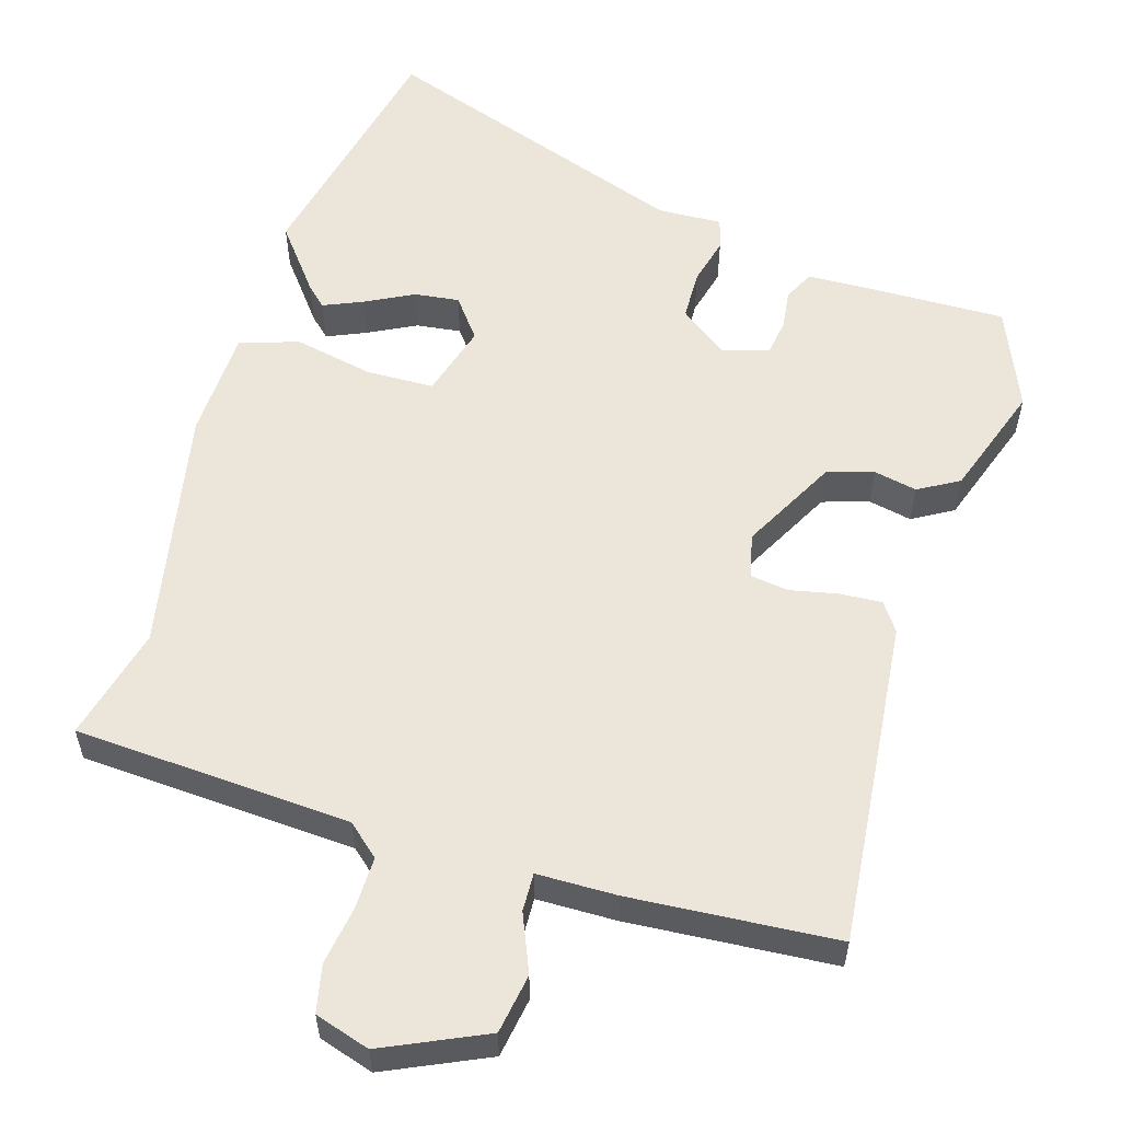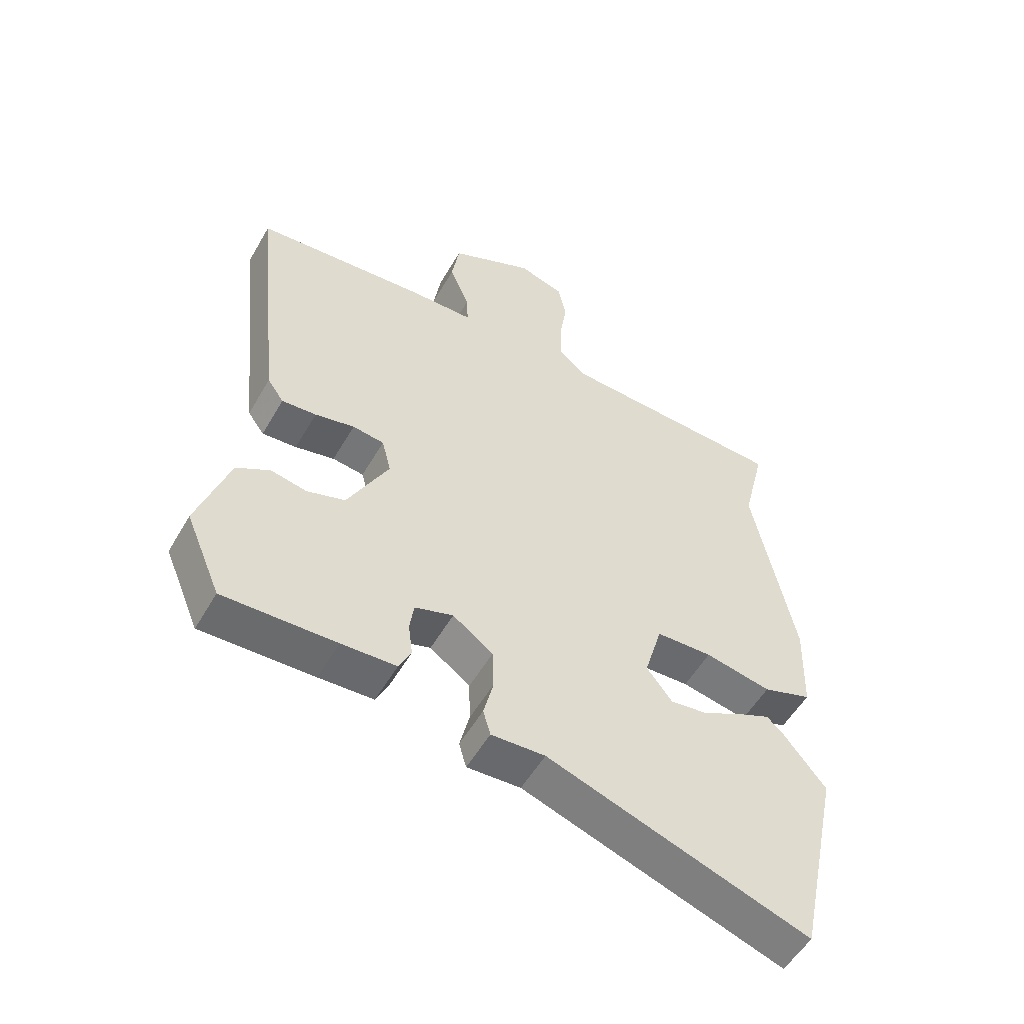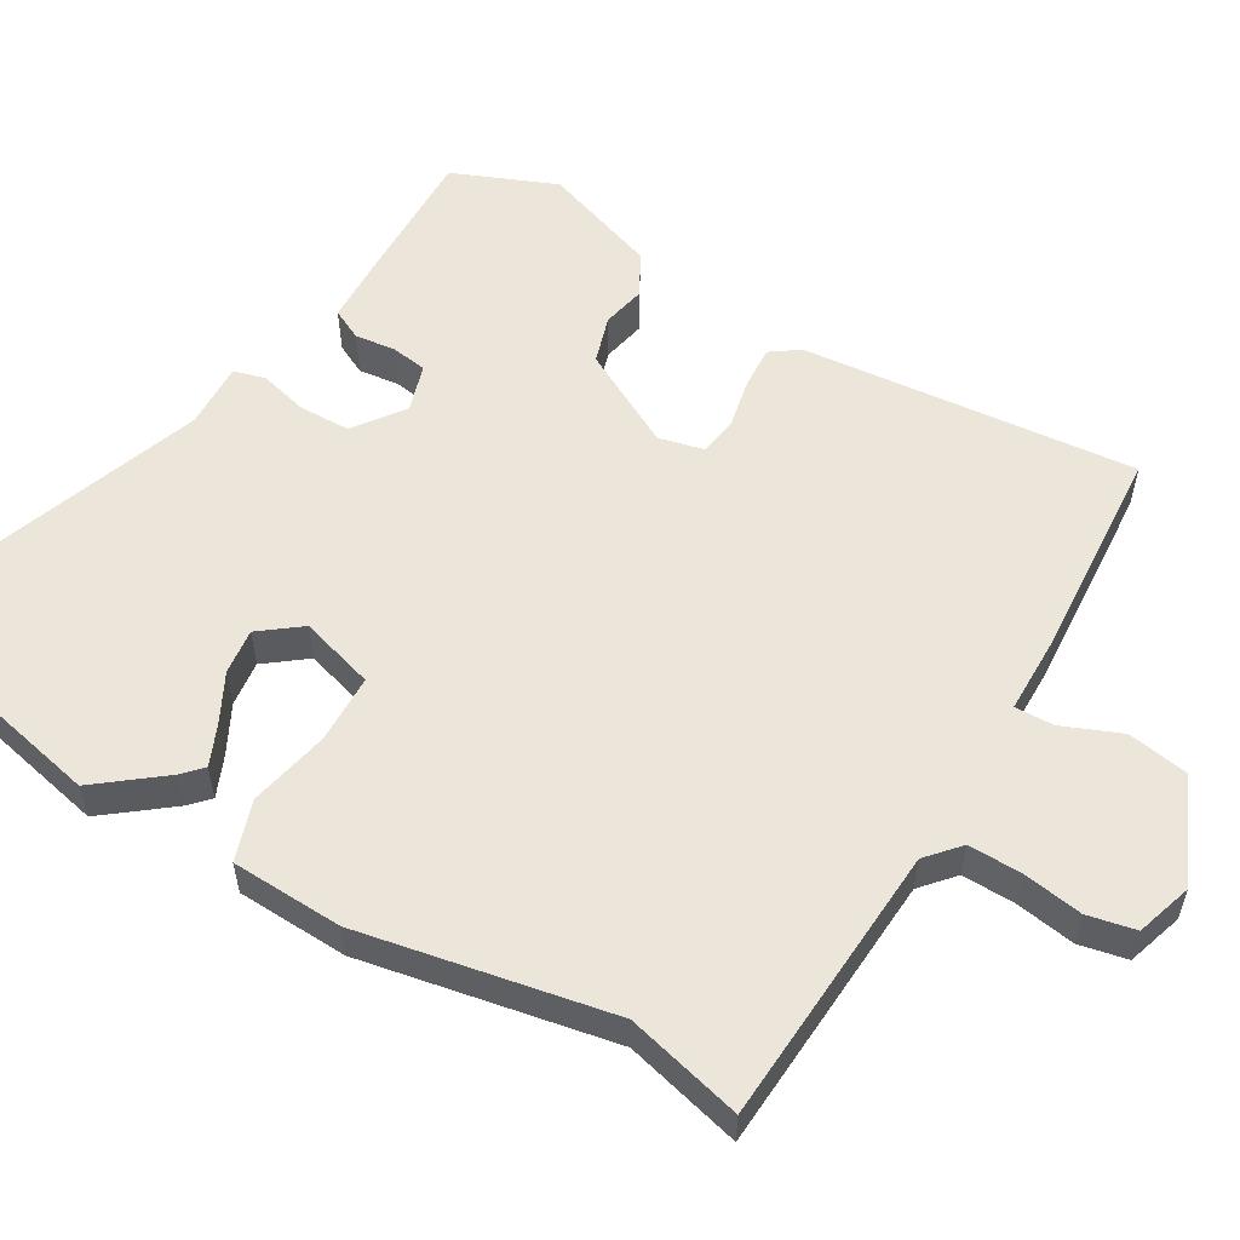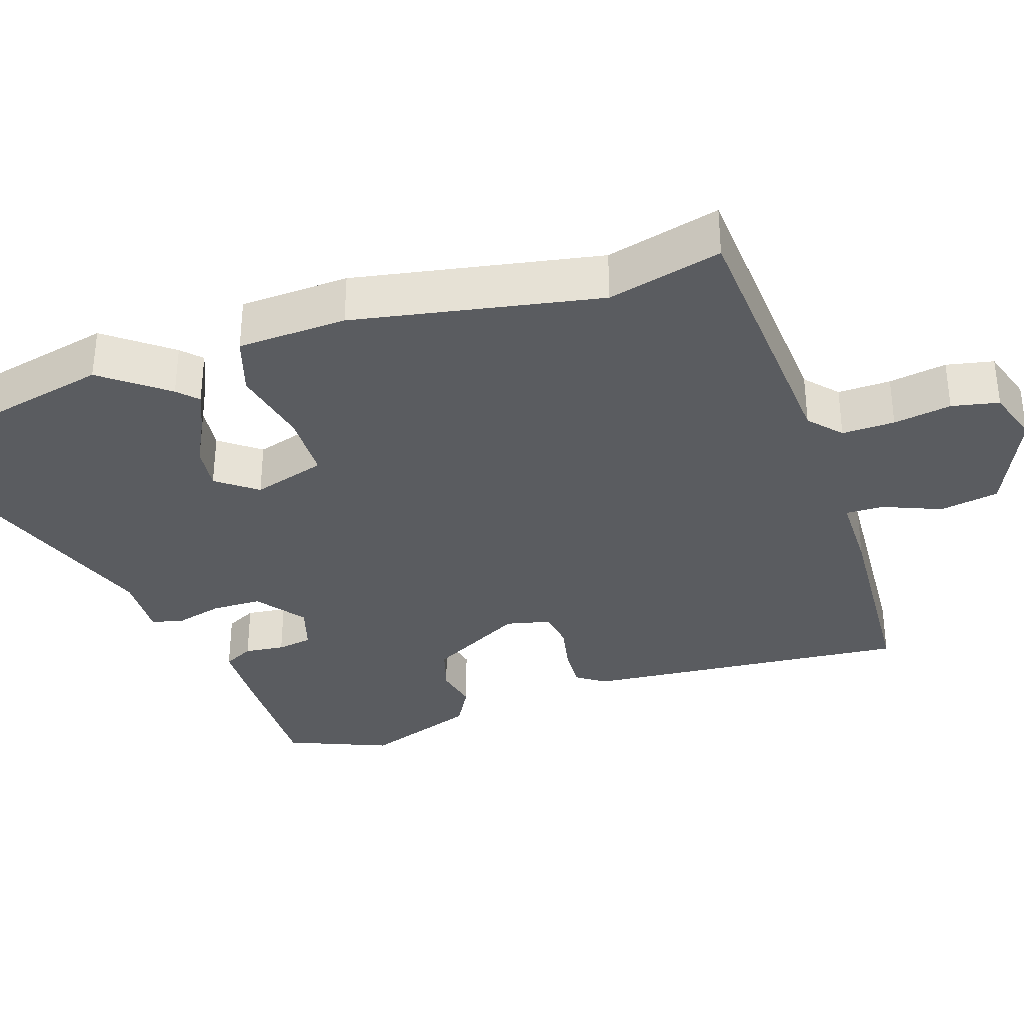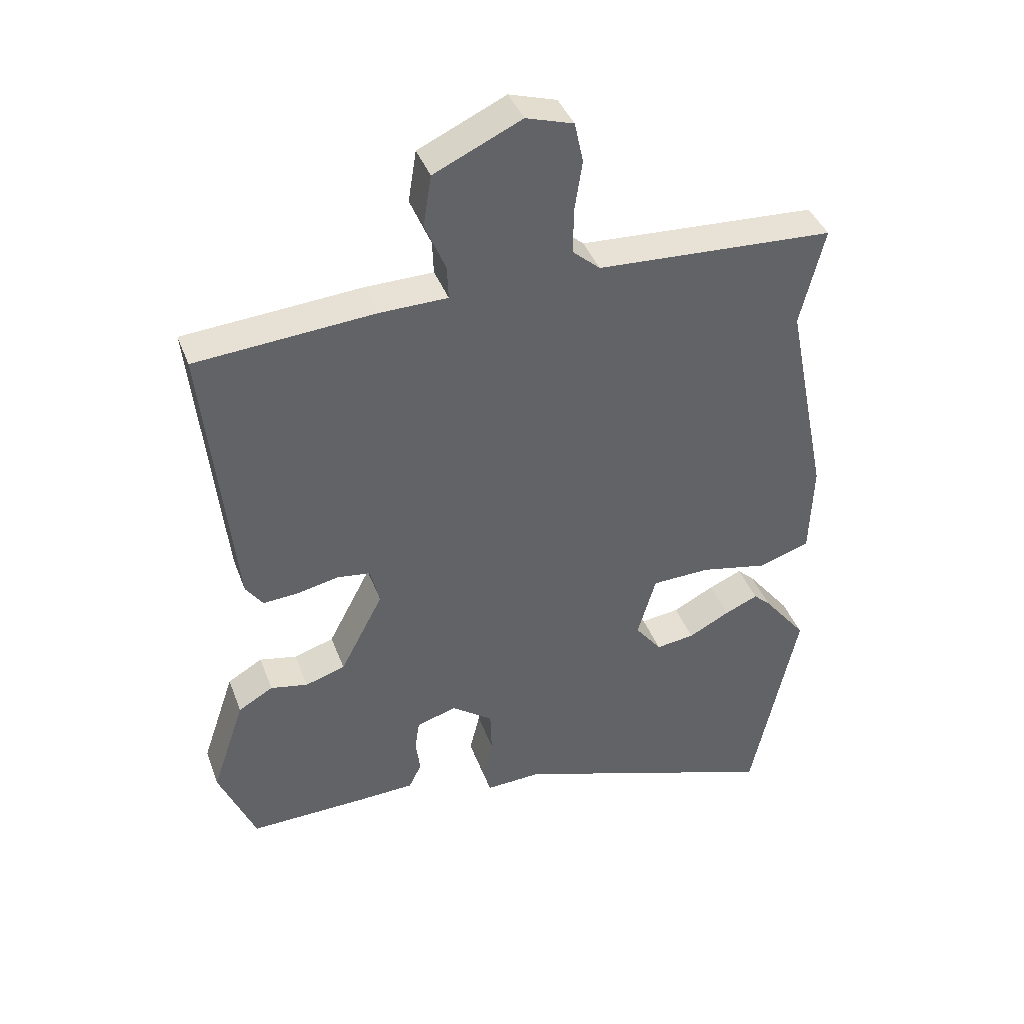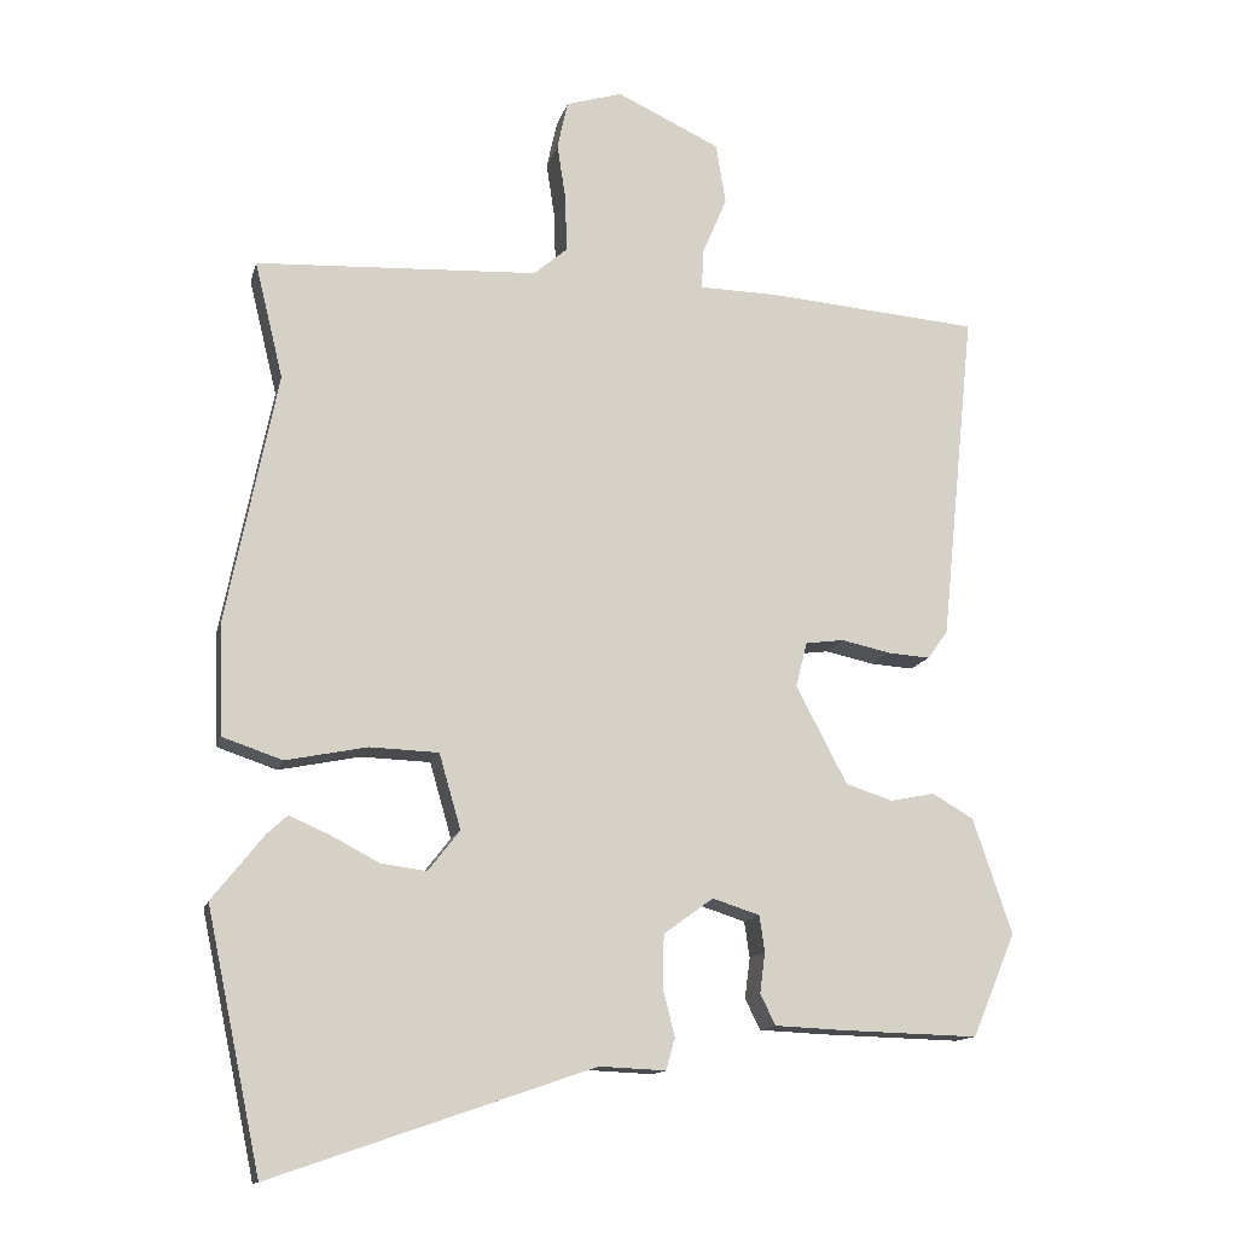
<metadata>
{"format":"obj","ext":"obj","renderer":"f3d","projection":"perspective","resolution":1024,"background":"white","views":[{"elev":56.6,"azim":17.1,"up":"+Y"},{"elev":-53.9,"azim":150.5,"up":"+Z"},{"elev":55.9,"azim":-59.1,"up":"+Y"},{"elev":-34.2,"azim":-70.9,"up":"+Y"},{"elev":40.3,"azim":160.5,"up":"+Z"},{"elev":-13.6,"azim":-13.7,"up":"+Z"}]}
</metadata>
<code>
v -0.463 0.07 0.347
v -0.501 0.07 0.503
v -0.125 0.07 0.523
v -0.081 0.07 0.561
v -0.082 0.07 0.633
v -0.094 0.07 0.712
v -0.08 0.07 0.776
v -0.005 0.07 0.799
v 0.133 0.07 0.735
v 0.146 0.07 0.654
v 0.113 0.07 0.576
v 0.111 0.07 0.524
v 0.219 0.07 0.522
v 0.5 0.07 0.5
v 0.454 0.07 0.055
v 0.427 0.07 0.017
v 0.37 0.07 0.021
v 0.305 0.07 0.035
v 0.253 0.07 0.028
v 0.238 0.07 -0.032
v 0.306 0.07 -0.162
v 0.369 0.07 -0.182
v 0.428 0.07 -0.17
v 0.483 0.07 -0.202
v 0.535 0.07 -0.356
v 0.477 0.07 -0.493
v 0.292 0.07 -0.488
v 0.202 0.07 -0.484
v 0.182 0.07 -0.443
v 0.189 0.07 -0.389
v 0.182 0.07 -0.341
v 0.119 0.07 -0.321
v 0.053 0.07 -0.369
v 0.051 0.07 -0.437
v 0.067 0.07 -0.502
v 0.055 0.07 -0.544
v -0.033 0.07 -0.54
v -0.46 0.07 -0.687
v -0.533 0.07 -0.345
v -0.464 0.07 -0.258
v -0.437 0.07 -0.233
v -0.384 0.07 -0.256
v -0.319 0.07 -0.29
v -0.258 0.07 -0.298
v -0.216 0.07 -0.244
v -0.245 0.07 -0.144
v -0.337 0.07 -0.141
v -0.445 0.07 -0.163
v -0.525 0.07 -0.136
v -0.53 0.07 0.013
v -0.463 0 0.347
v -0.501 0 0.503
v -0.125 0 0.523
v -0.081 0 0.561
v -0.082 0 0.633
v -0.094 0 0.712
v -0.08 0 0.776
v -0.005 0 0.799
v 0.133 0 0.735
v 0.146 0 0.654
v 0.113 0 0.576
v 0.111 0 0.524
v 0.219 0 0.522
v 0.5 0 0.5
v 0.454 0 0.055
v 0.427 0 0.017
v 0.37 0 0.021
v 0.305 0 0.035
v 0.253 0 0.028
v 0.238 0 -0.032
v 0.306 0 -0.162
v 0.369 0 -0.182
v 0.428 0 -0.17
v 0.483 0 -0.202
v 0.535 0 -0.356
v 0.477 0 -0.493
v 0.292 0 -0.488
v 0.202 0 -0.484
v 0.182 0 -0.443
v 0.189 0 -0.389
v 0.182 0 -0.341
v 0.119 0 -0.321
v 0.053 0 -0.369
v 0.051 0 -0.437
v 0.067 0 -0.502
v 0.055 0 -0.544
v -0.033 0 -0.54
v -0.46 0 -0.687
v -0.533 0 -0.345
v -0.464 0 -0.258
v -0.437 0 -0.233
v -0.384 0 -0.256
v -0.319 0 -0.29
v -0.258 0 -0.298
v -0.216 0 -0.244
v -0.245 0 -0.144
v -0.337 0 -0.141
v -0.445 0 -0.163
v -0.525 0 -0.136
v -0.53 0 0.013
f 47 48 49 50
f 46 47 50 1
f 40 41 42 43
f 38 39 40 43
f 37 38 43 44
f 34 35 36 37
f 33 34 37 44
f 32 33 44 45
f 27 28 29 30
f 27 30 31
f 26 27 31
f 25 26 31
f 22 23 24 25
f 21 22 25 31
f 20 21 31 32
f 15 16 17 18
f 13 14 15 18
f 12 13 18 19
f 8 9 10 11
f 8 11 12
f 5 6 7 8
f 4 5 8 12
f 3 4 12 19
f 46 1 2 3
f 20 32 45 46
f 3 19 20 46
f 100 99 98 97
f 51 100 97 96
f 93 92 91 90
f 93 90 89 88
f 94 93 88 87
f 87 86 85 84
f 94 87 84 83
f 95 94 83 82
f 80 79 78 77
f 81 80 77
f 81 77 76
f 81 76 75
f 75 74 73 72
f 81 75 72 71
f 82 81 71 70
f 68 67 66 65
f 68 65 64 63
f 69 68 63 62
f 61 60 59 58
f 62 61 58
f 58 57 56 55
f 62 58 55 54
f 69 62 54 53
f 53 52 51 96
f 96 95 82 70
f 96 70 69 53
f 1 51 52 2
f 2 52 53 3
f 3 53 54 4
f 4 54 55 5
f 5 55 56 6
f 6 56 57 7
f 7 57 58 8
f 8 58 59 9
f 9 59 60 10
f 10 60 61 11
f 11 61 62 12
f 12 62 63 13
f 13 63 64 14
f 14 64 65 15
f 15 65 66 16
f 16 66 67 17
f 17 67 68 18
f 18 68 69 19
f 19 69 70 20
f 20 70 71 21
f 21 71 72 22
f 22 72 73 23
f 23 73 74 24
f 24 74 75 25
f 25 75 76 26
f 26 76 77 27
f 27 77 78 28
f 28 78 79 29
f 29 79 80 30
f 30 80 81 31
f 31 81 82 32
f 32 82 83 33
f 33 83 84 34
f 34 84 85 35
f 35 85 86 36
f 36 86 87 37
f 37 87 88 38
f 38 88 89 39
f 39 89 90 40
f 40 90 91 41
f 41 91 92 42
f 42 92 93 43
f 43 93 94 44
f 44 94 95 45
f 45 95 96 46
f 46 96 97 47
f 47 97 98 48
f 48 98 99 49
f 49 99 100 50
f 50 100 51 1

</code>
